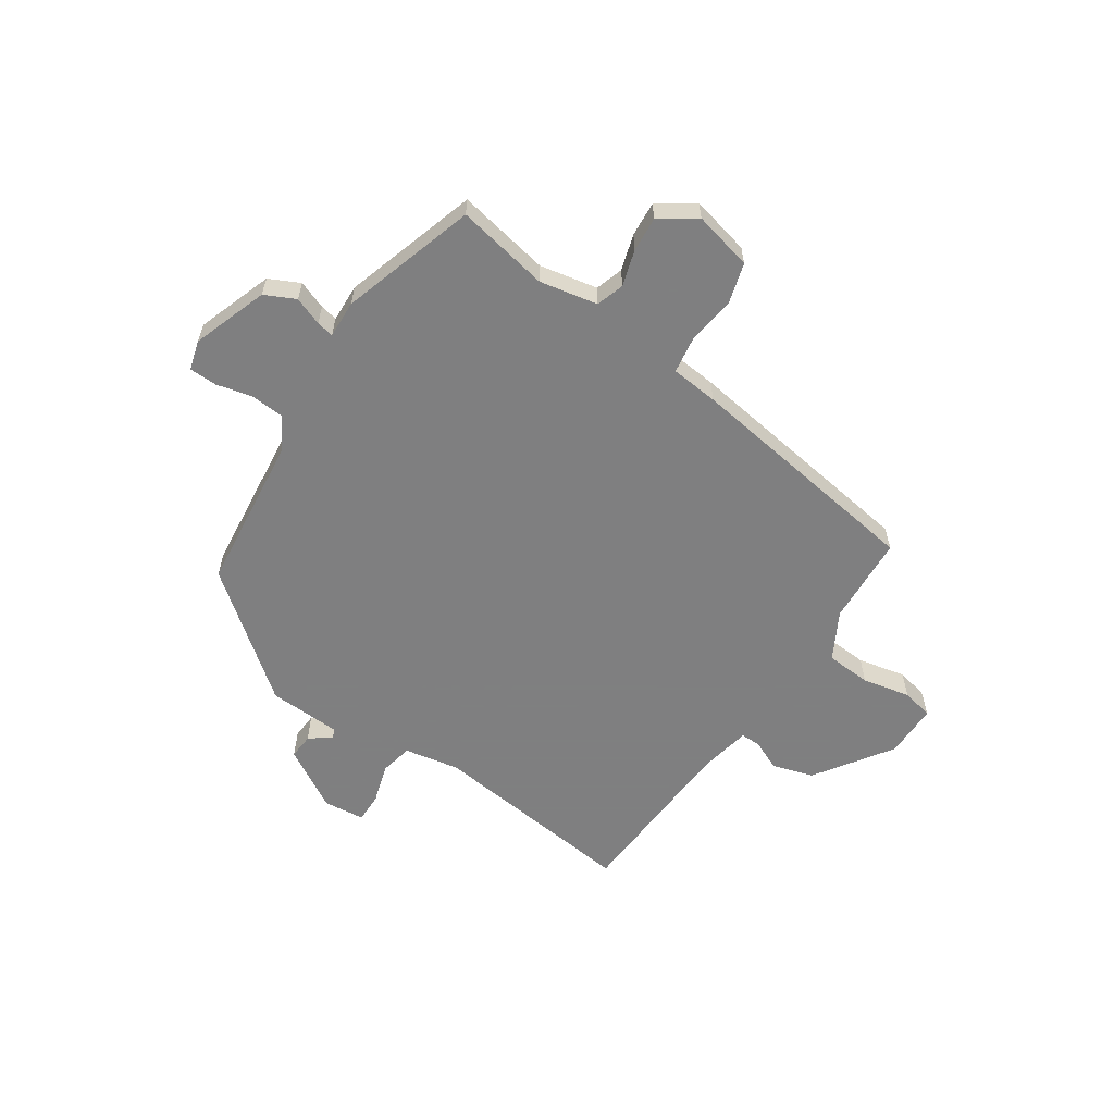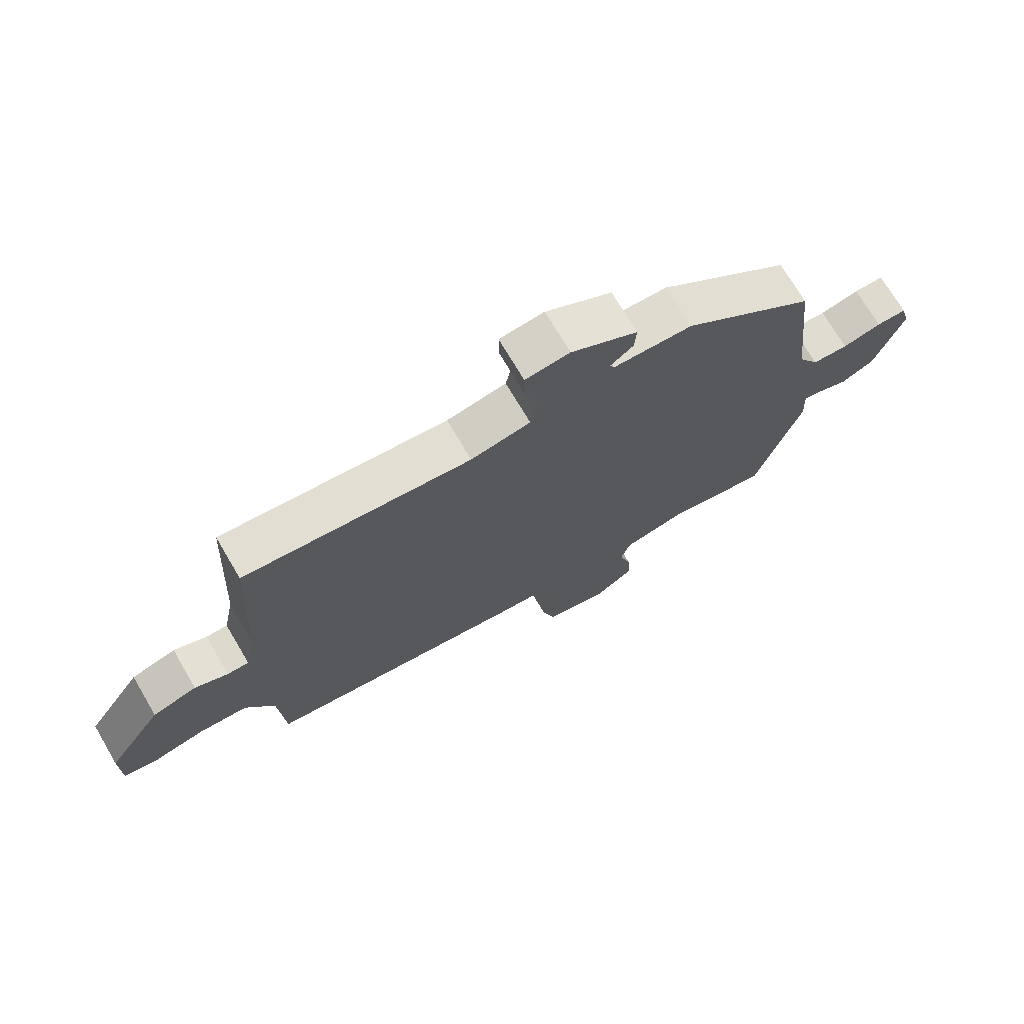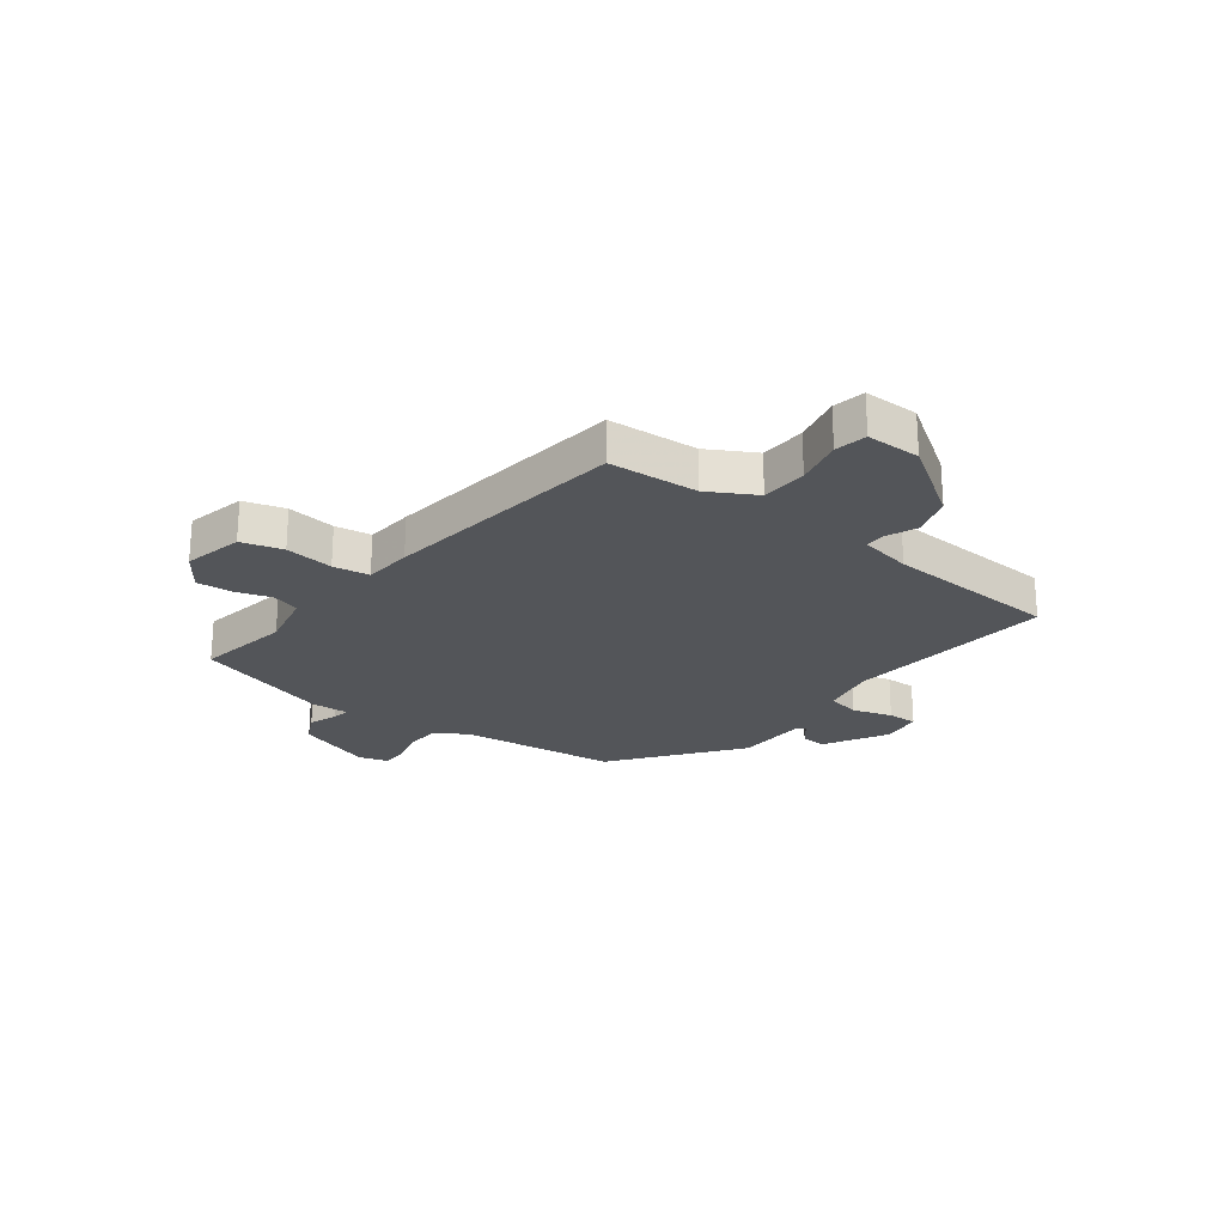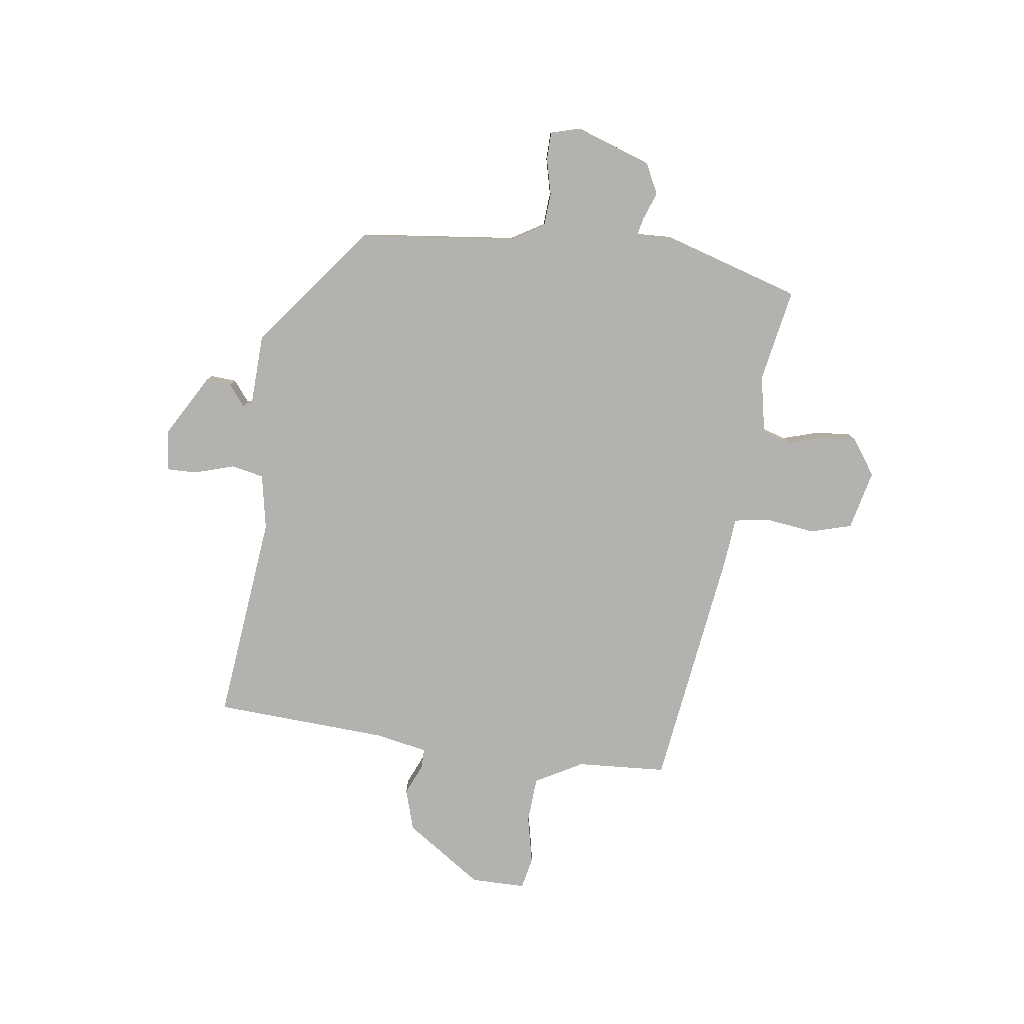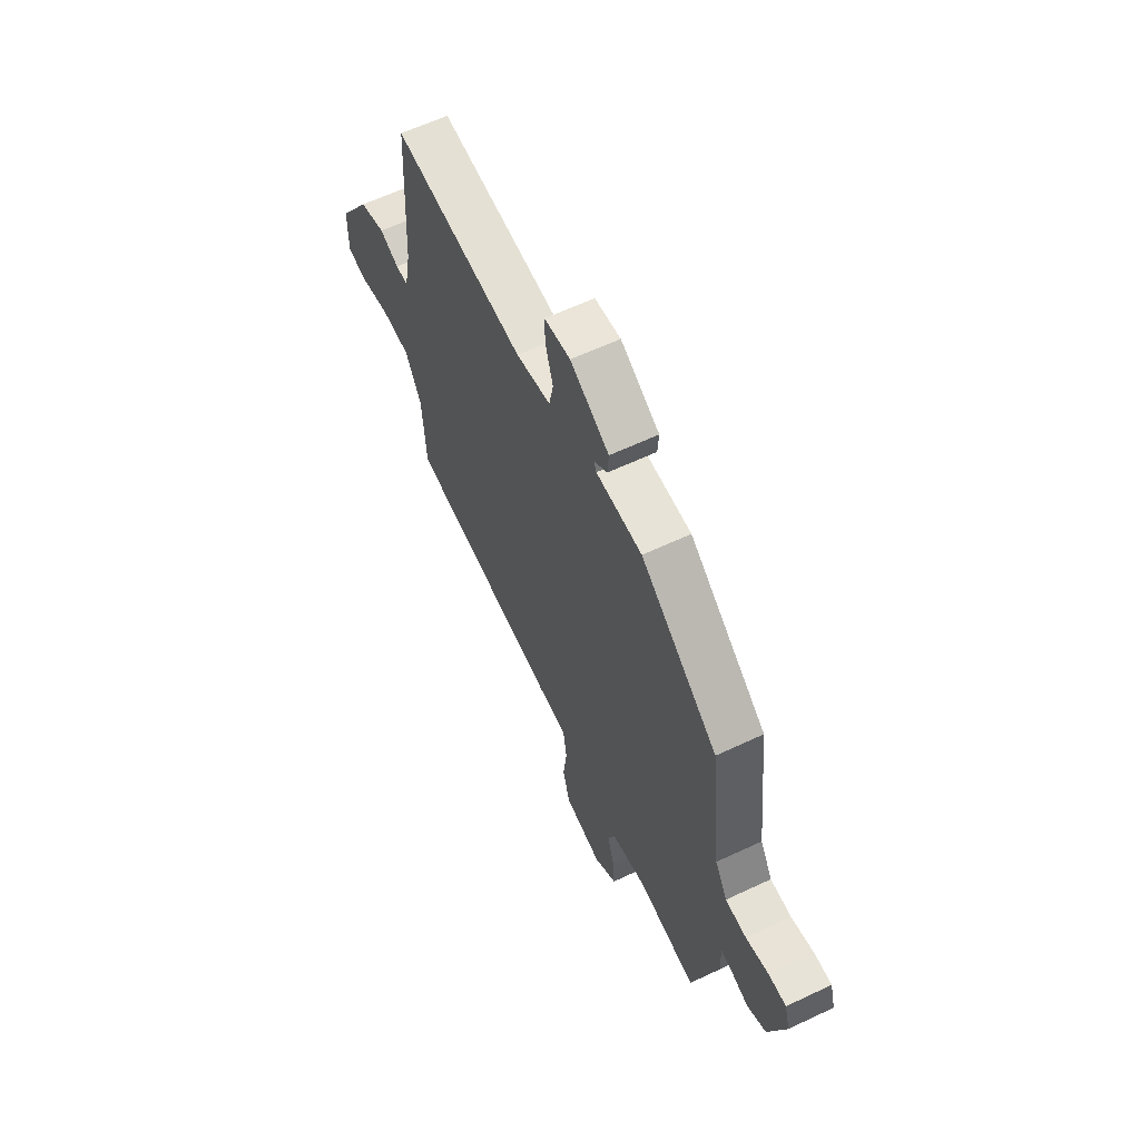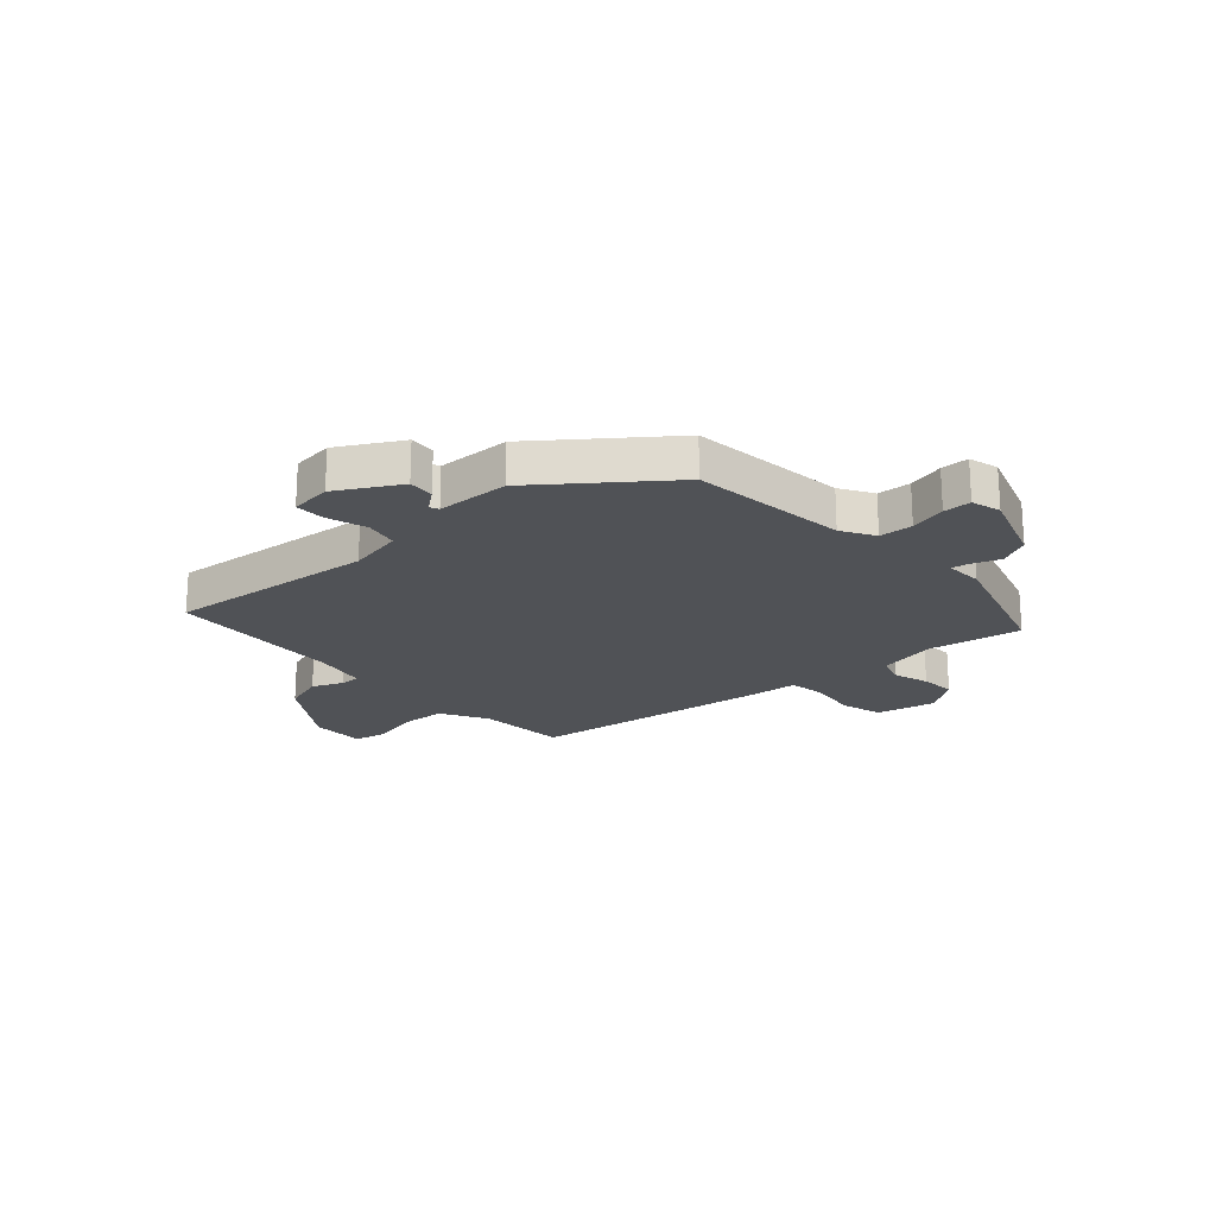
<metadata>
{"format":"obj","ext":"obj","renderer":"f3d","projection":"perspective","resolution":1024,"background":"white","views":[{"elev":-59.9,"azim":146.0,"up":"+Y"},{"elev":72.0,"azim":-30.5,"up":"+Z"},{"elev":-24.0,"azim":-126.9,"up":"+Y"},{"elev":-79.8,"azim":82.2,"up":"+Y"},{"elev":61.2,"azim":64.3,"up":"+Z"},{"elev":-21.1,"azim":42.3,"up":"+Y"}]}
</metadata>
<code>
v -0.497 0.07 0.491
v -0.121 0.07 0.451
v -0.022 0.07 0.47
v -0.01 0.07 0.529
v -0.032 0.07 0.6
v -0.033 0.07 0.654
v 0.041 0.07 0.662
v 0.152 0.07 0.598
v 0.149 0.07 0.552
v 0.111 0.07 0.522
v 0.118 0.07 0.506
v 0.249 0.07 0.501
v 0.469 0.07 0.33
v 0.501 0.07 0.048
v 0.536 0.07 -0.011
v 0.596 0.07 -0.015
v 0.661 0.07 0.001
v 0.711 0.07 0
v 0.726 0.07 -0.053
v 0.679 0.07 -0.189
v 0.624 0.07 -0.216
v 0.573 0.07 -0.197
v 0.542 0.07 -0.191
v 0.545 0.07 -0.259
v 0.471 0.07 -0.502
v 0.303 0.07 -0.471
v 0.199 0.07 -0.492
v 0.183 0.07 -0.542
v 0.203 0.07 -0.607
v 0.208 0.07 -0.67
v 0.144 0.07 -0.715
v 0.037 0.07 -0.69
v 0.016 0.07 -0.616
v 0.027 0.07 -0.529
v 0.017 0.07 -0.464
v -0.069 0.07 -0.456
v -0.508 0.07 -0.395
v -0.518 0.07 -0.234
v -0.565 0.07 -0.149
v -0.647 0.07 -0.144
v -0.733 0.07 -0.163
v -0.79 0.07 -0.151
v -0.79 0.07 -0.053
v -0.697 0.07 0.085
v -0.623 0.07 0.108
v -0.568 0.07 0.084
v -0.532 0.07 0.084
v -0.514 0.07 0.177
v -0.497 0 0.491
v -0.121 0 0.451
v -0.022 0 0.47
v -0.01 0 0.529
v -0.032 0 0.6
v -0.033 0 0.654
v 0.041 0 0.662
v 0.152 0 0.598
v 0.149 0 0.552
v 0.111 0 0.522
v 0.118 0 0.506
v 0.249 0 0.501
v 0.469 0 0.33
v 0.501 0 0.048
v 0.536 0 -0.011
v 0.596 0 -0.015
v 0.661 0 0.001
v 0.711 0 0
v 0.726 0 -0.053
v 0.679 0 -0.189
v 0.624 0 -0.216
v 0.573 0 -0.197
v 0.542 0 -0.191
v 0.545 0 -0.259
v 0.471 0 -0.502
v 0.303 0 -0.471
v 0.199 0 -0.492
v 0.183 0 -0.542
v 0.203 0 -0.607
v 0.208 0 -0.67
v 0.144 0 -0.715
v 0.037 0 -0.69
v 0.016 0 -0.616
v 0.027 0 -0.529
v 0.017 0 -0.464
v -0.069 0 -0.456
v -0.508 0 -0.395
v -0.518 0 -0.234
v -0.565 0 -0.149
v -0.647 0 -0.144
v -0.733 0 -0.163
v -0.79 0 -0.151
v -0.79 0 -0.053
v -0.697 0 0.085
v -0.623 0 0.108
v -0.568 0 0.084
v -0.532 0 0.084
v -0.514 0 0.177
f 44 45 46
f 43 44 46
f 42 43 46
f 41 42 46
f 40 41 46
f 39 40 46 47
f 38 39 47 48
f 48 1 2
f 38 48 2
f 37 38 2
f 36 37 2
f 35 36 2
f 32 33 34
f 31 32 34
f 30 31 34
f 29 30 34
f 28 29 34
f 35 2 3
f 34 35 3
f 28 34 3
f 27 28 3
f 23 24 25 26
f 20 21 22
f 19 20 22
f 18 19 22
f 17 18 22
f 16 17 22
f 15 16 22 23
f 27 3 4
f 26 27 4
f 23 26 4
f 15 23 4
f 14 15 4
f 8 9 10
f 7 8 10
f 6 7 10
f 5 6 10
f 4 5 10
f 4 10 11
f 14 4 11
f 11 12 13 14
f 94 93 92
f 94 92 91
f 94 91 90
f 94 90 89
f 94 89 88
f 95 94 88 87
f 96 95 87 86
f 50 49 96
f 50 96 86
f 50 86 85
f 50 85 84
f 50 84 83
f 82 81 80
f 82 80 79
f 82 79 78
f 82 78 77
f 82 77 76
f 51 50 83
f 51 83 82
f 51 82 76
f 51 76 75
f 74 73 72 71
f 70 69 68
f 70 68 67
f 70 67 66
f 70 66 65
f 70 65 64
f 71 70 64 63
f 52 51 75
f 52 75 74
f 52 74 71
f 52 71 63
f 52 63 62
f 58 57 56
f 58 56 55
f 58 55 54
f 58 54 53
f 58 53 52
f 59 58 52
f 59 52 62
f 62 61 60 59
f 1 49 50 2
f 2 50 51 3
f 3 51 52 4
f 4 52 53 5
f 5 53 54 6
f 6 54 55 7
f 7 55 56 8
f 8 56 57 9
f 9 57 58 10
f 10 58 59 11
f 11 59 60 12
f 12 60 61 13
f 13 61 62 14
f 14 62 63 15
f 15 63 64 16
f 16 64 65 17
f 17 65 66 18
f 18 66 67 19
f 19 67 68 20
f 20 68 69 21
f 21 69 70 22
f 22 70 71 23
f 23 71 72 24
f 24 72 73 25
f 25 73 74 26
f 26 74 75 27
f 27 75 76 28
f 28 76 77 29
f 29 77 78 30
f 30 78 79 31
f 31 79 80 32
f 32 80 81 33
f 33 81 82 34
f 34 82 83 35
f 35 83 84 36
f 36 84 85 37
f 37 85 86 38
f 38 86 87 39
f 39 87 88 40
f 40 88 89 41
f 41 89 90 42
f 42 90 91 43
f 43 91 92 44
f 44 92 93 45
f 45 93 94 46
f 46 94 95 47
f 47 95 96 48
f 48 96 49 1

</code>
